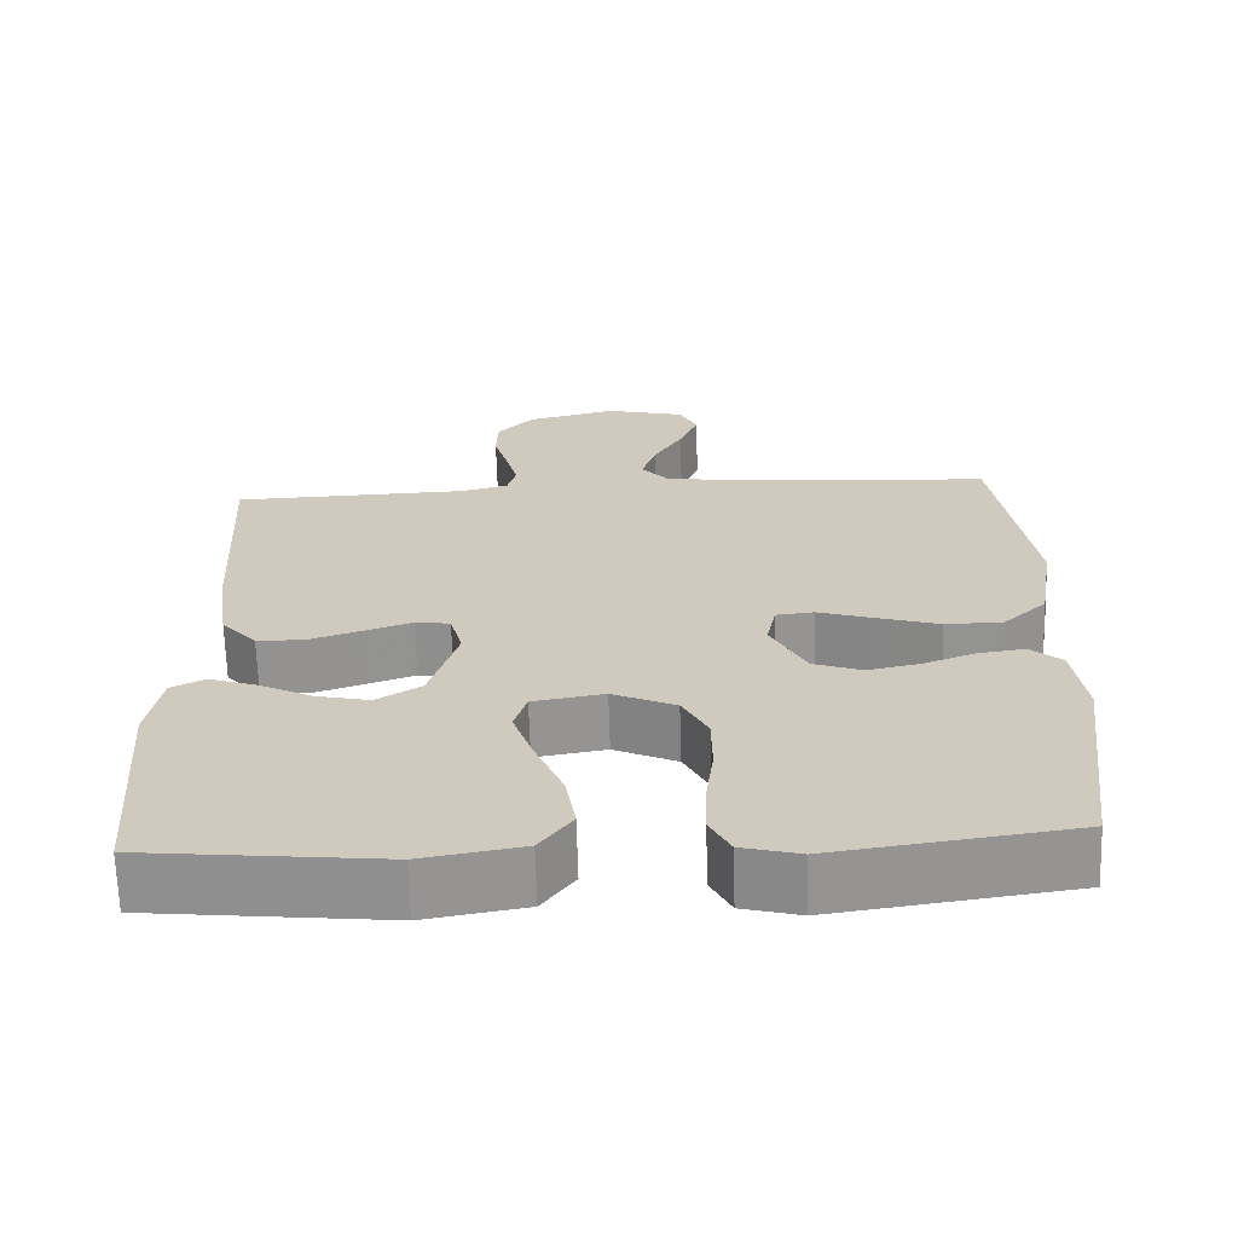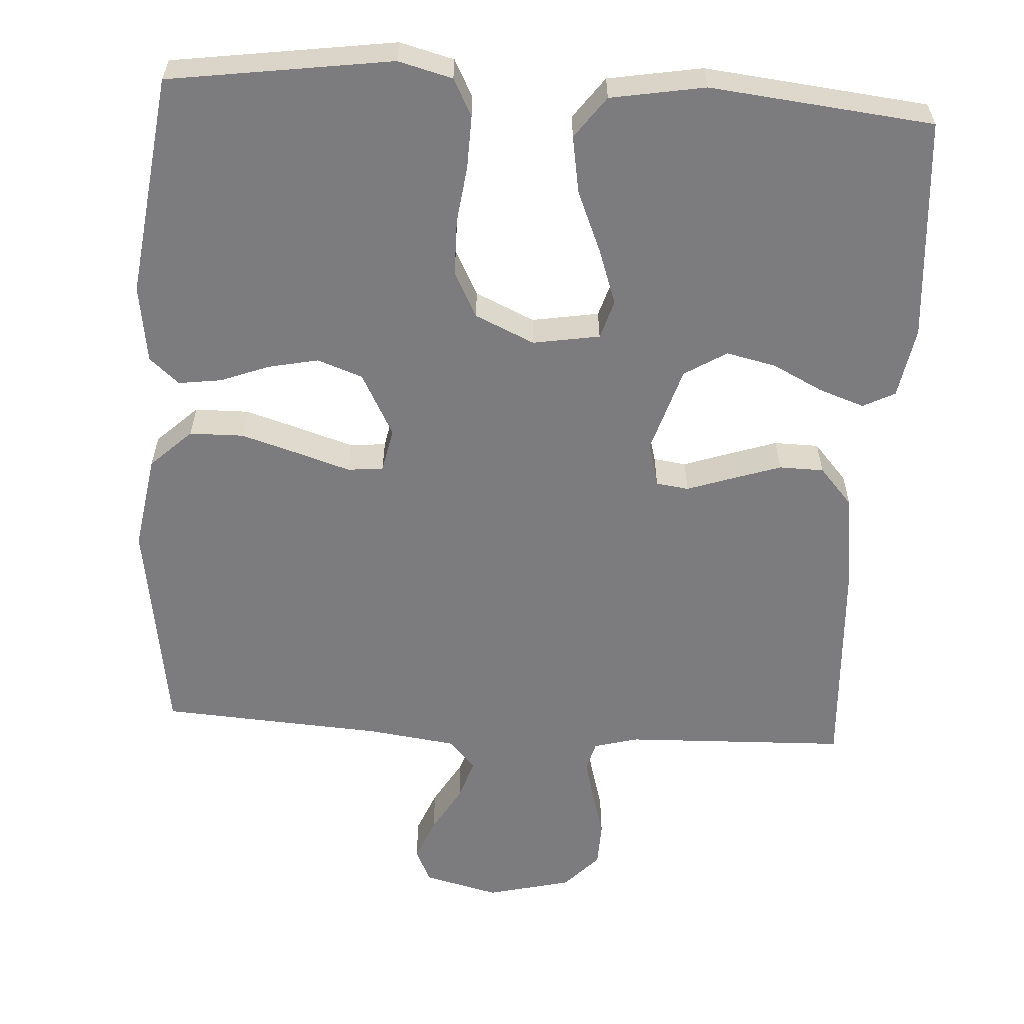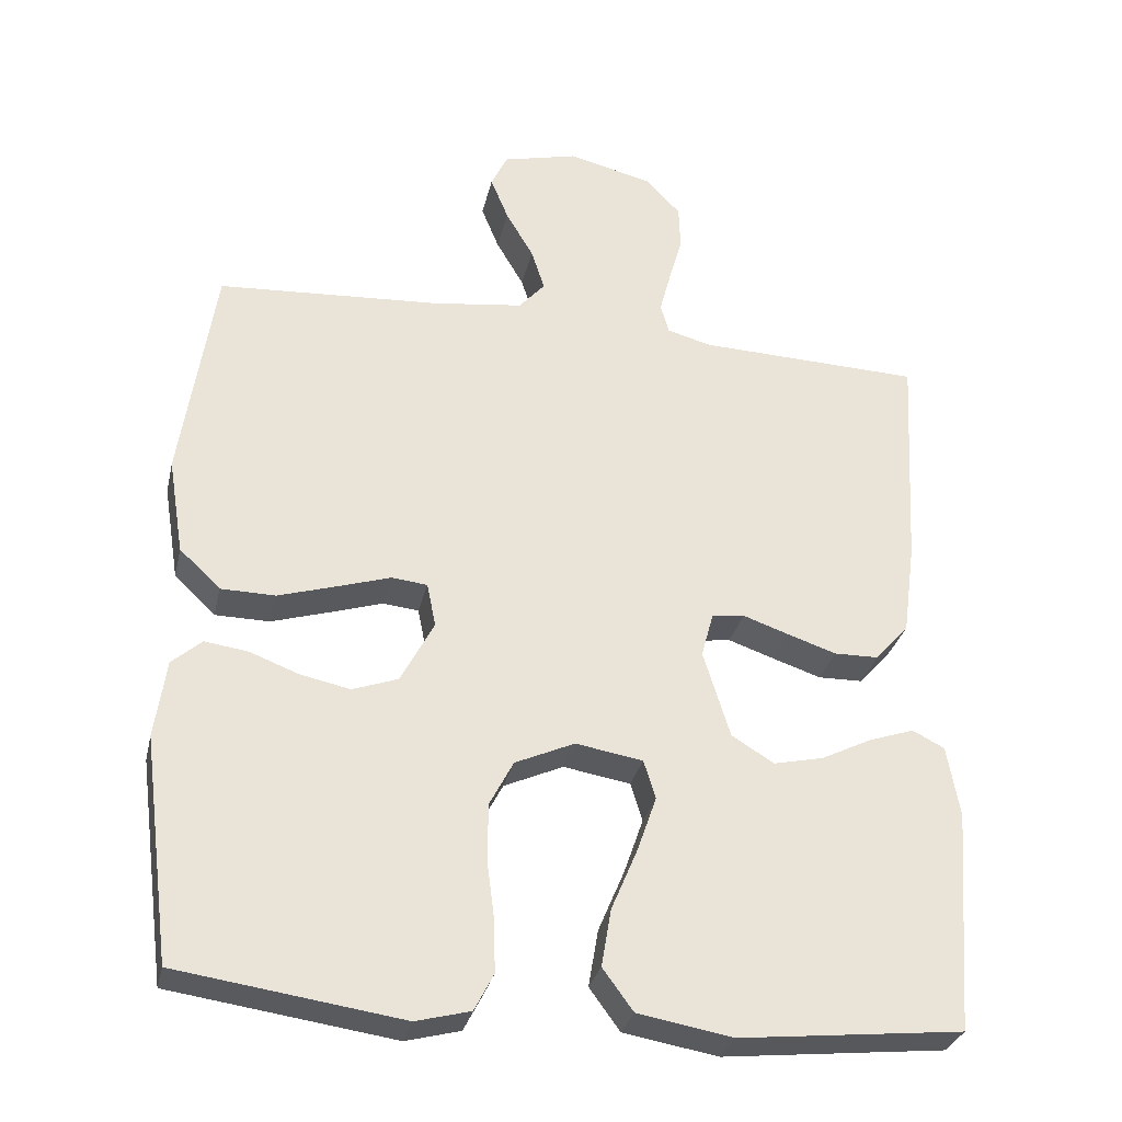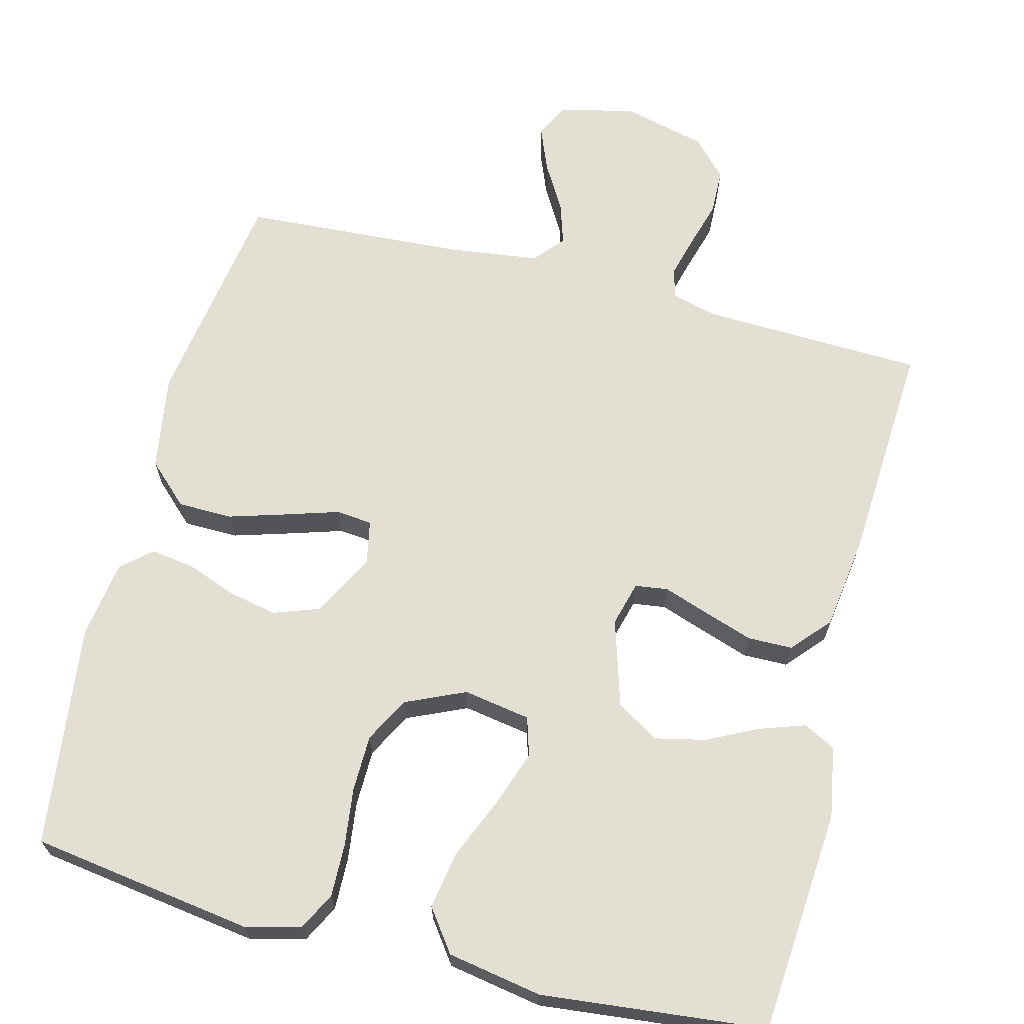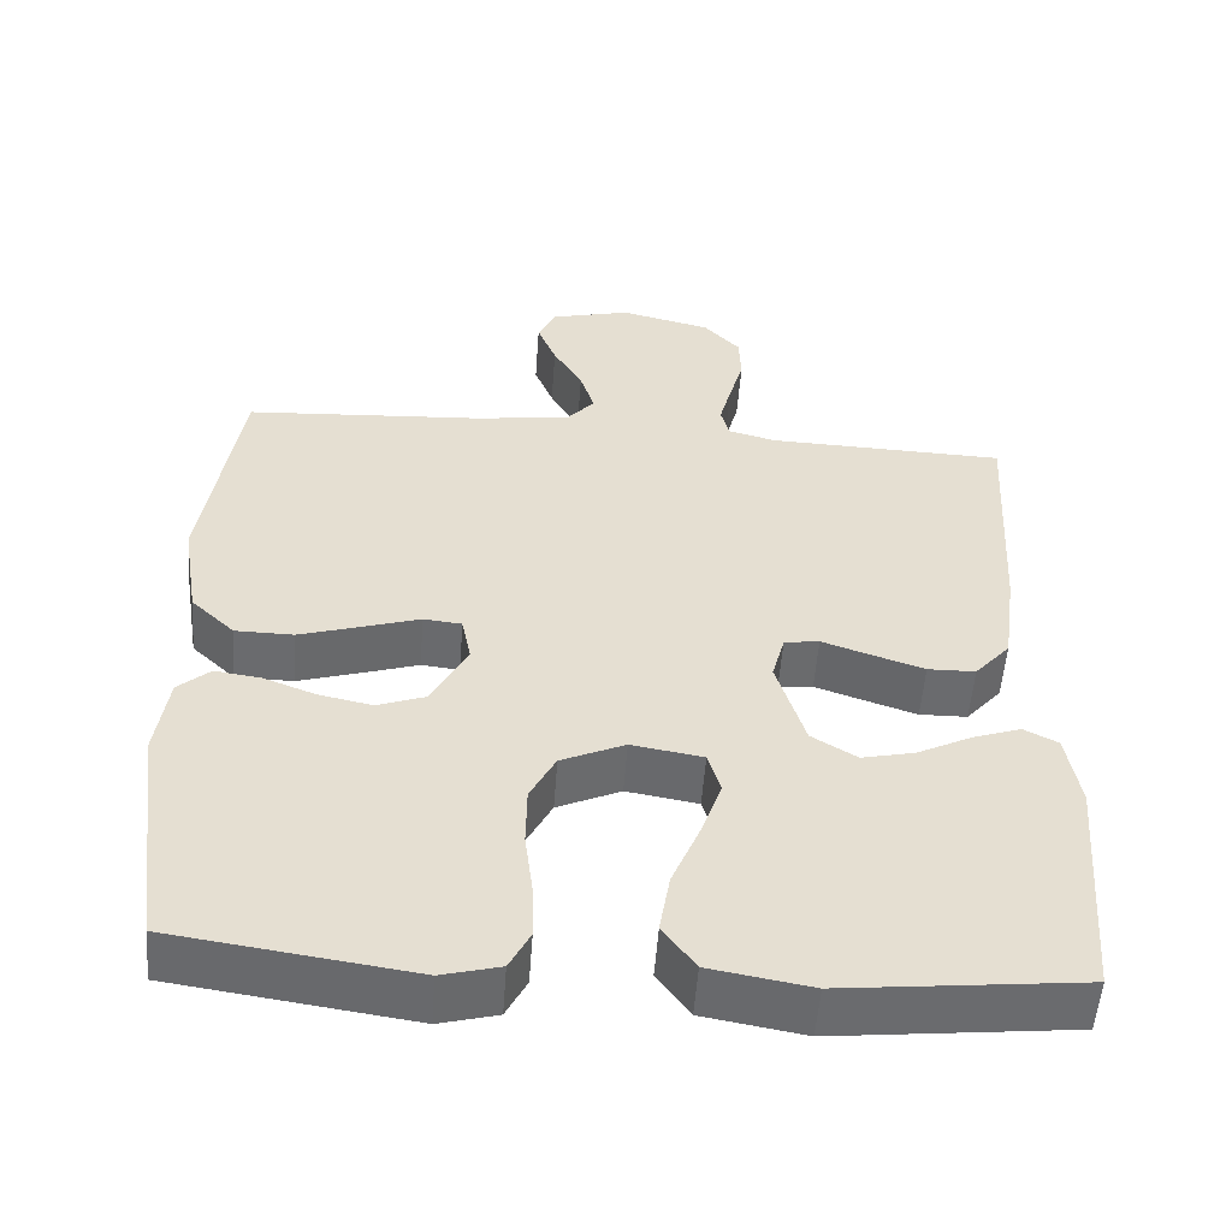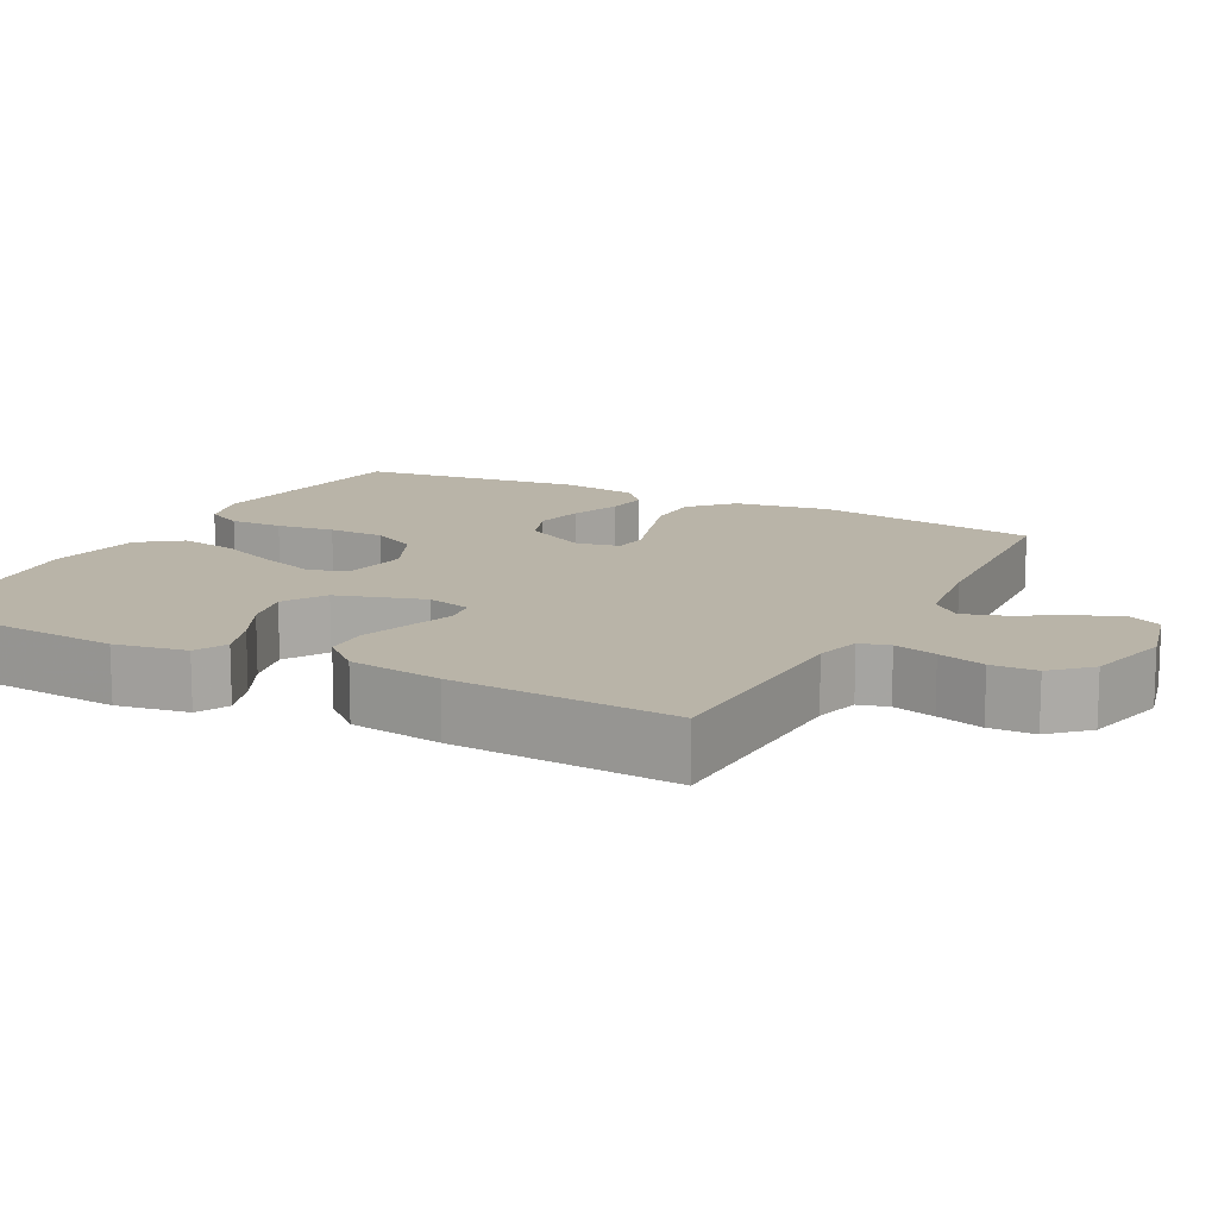
<metadata>
{"format":"obj","ext":"obj","renderer":"f3d","projection":"perspective","resolution":1024,"background":"white","views":[{"elev":-66.6,"azim":1.7,"up":"+Z"},{"elev":-58.9,"azim":176.5,"up":"+Y"},{"elev":-30.8,"azim":167.4,"up":"+Z"},{"elev":66.7,"azim":-165.5,"up":"+Y"},{"elev":-53.4,"azim":175.8,"up":"+Z"},{"elev":13.3,"azim":-62.4,"up":"+Y"}]}
</metadata>
<code>
v 0.5 0.07 -0.5
v 0.2 0.07 -0.543
v 0.127 0.07 -0.524
v 0.101 0.07 -0.474
v 0.103 0.07 -0.403
v 0.113 0.07 -0.325
v 0.112 0.07 -0.249
v 0.08 0.07 -0.188
v 0 0.07 -0.152
v -0.09 0.07 -0.167
v -0.106 0.07 -0.219
v -0.08 0.07 -0.294
v -0.045 0.07 -0.377
v -0.032 0.07 -0.454
v -0.073 0.07 -0.51
v -0.2 0.07 -0.532
v -0.5 0.07 -0.5
v -0.523 0.07 -0.2
v -0.506 0.07 -0.104
v -0.463 0.07 -0.082
v -0.402 0.07 -0.103
v -0.334 0.07 -0.137
v -0.267 0.07 -0.152
v -0.21 0.07 -0.117
v -0.174 0.07 0
v -0.19 0.07 0.06
v -0.234 0.07 0.066
v -0.295 0.07 0.045
v -0.361 0.07 0.023
v -0.421 0.07 0.024
v -0.466 0.07 0.075
v -0.483 0.07 0.2
v -0.5 0.07 0.5
v -0.2 0.07 0.51
v -0.14 0.07 0.526
v -0.129 0.07 0.566
v -0.144 0.07 0.623
v -0.162 0.07 0.686
v -0.16 0.07 0.747
v -0.114 0.07 0.796
v 0 0.07 0.824
v 0.101 0.07 0.799
v 0.123 0.07 0.753
v 0.099 0.07 0.694
v 0.062 0.07 0.631
v 0.044 0.07 0.575
v 0.079 0.07 0.535
v 0.2 0.07 0.519
v 0.5 0.07 0.5
v 0.545 0.07 0.2
v 0.524 0.07 0.071
v 0.469 0.07 0.019
v 0.396 0.07 0.018
v 0.317 0.07 0.042
v 0.247 0.07 0.064
v 0.199 0.07 0.059
v 0.187 0.07 0
v 0.232 0.07 -0.085
v 0.293 0.07 -0.107
v 0.36 0.07 -0.093
v 0.426 0.07 -0.068
v 0.484 0.07 -0.06
v 0.524 0.07 -0.095
v 0.539 0.07 -0.2
v 0.5 0 -0.5
v 0.2 0 -0.543
v 0.127 0 -0.524
v 0.101 0 -0.474
v 0.103 0 -0.403
v 0.113 0 -0.325
v 0.112 0 -0.249
v 0.08 0 -0.188
v 0 0 -0.152
v -0.09 0 -0.167
v -0.106 0 -0.219
v -0.08 0 -0.294
v -0.045 0 -0.377
v -0.032 0 -0.454
v -0.073 0 -0.51
v -0.2 0 -0.532
v -0.5 0 -0.5
v -0.523 0 -0.2
v -0.506 0 -0.104
v -0.463 0 -0.082
v -0.402 0 -0.103
v -0.334 0 -0.137
v -0.267 0 -0.152
v -0.21 0 -0.117
v -0.174 0 0
v -0.19 0 0.06
v -0.234 0 0.066
v -0.295 0 0.045
v -0.361 0 0.023
v -0.421 0 0.024
v -0.466 0 0.075
v -0.483 0 0.2
v -0.5 0 0.5
v -0.2 0 0.51
v -0.14 0 0.526
v -0.129 0 0.566
v -0.144 0 0.623
v -0.162 0 0.686
v -0.16 0 0.747
v -0.114 0 0.796
v 0 0 0.824
v 0.101 0 0.799
v 0.123 0 0.753
v 0.099 0 0.694
v 0.062 0 0.631
v 0.044 0 0.575
v 0.079 0 0.535
v 0.2 0 0.519
v 0.5 0 0.5
v 0.545 0 0.2
v 0.524 0 0.071
v 0.469 0 0.019
v 0.396 0 0.018
v 0.317 0 0.042
v 0.247 0 0.064
v 0.199 0 0.059
v 0.187 0 0
v 0.232 0 -0.085
v 0.293 0 -0.107
v 0.36 0 -0.093
v 0.426 0 -0.068
v 0.484 0 -0.06
v 0.524 0 -0.095
v 0.539 0 -0.2
f 4 5 6
f 3 4 6
f 2 3 6
f 1 2 6
f 64 1 6
f 63 64 6
f 62 63 6
f 61 62 6
f 60 61 6
f 59 60 6 7
f 58 59 7 8
f 57 58 8 9
f 56 57 9 10
f 53 54 55
f 52 53 55
f 51 52 55
f 50 51 55
f 49 50 55
f 48 49 55
f 47 48 55 56
f 46 47 56 10
f 43 44 45
f 42 43 45
f 41 42 45
f 40 41 45
f 39 40 45
f 38 39 45
f 37 38 45
f 36 37 45 46
f 46 10 11
f 36 46 11
f 35 36 11
f 32 33 34
f 31 32 34
f 30 31 34
f 29 30 34
f 28 29 34
f 27 28 34
f 26 27 34 35
f 25 26 35 11
f 20 21 22
f 19 20 22
f 18 19 22
f 17 18 22
f 16 17 22
f 15 16 22
f 14 15 22
f 13 14 22
f 12 13 22
f 11 12 22 23
f 24 25 11
f 11 23 24
f 70 69 68
f 70 68 67
f 70 67 66
f 70 66 65
f 70 65 128
f 70 128 127
f 70 127 126
f 70 126 125
f 70 125 124
f 71 70 124 123
f 72 71 123 122
f 73 72 122 121
f 74 73 121 120
f 119 118 117
f 119 117 116
f 119 116 115
f 119 115 114
f 119 114 113
f 119 113 112
f 120 119 112 111
f 74 120 111 110
f 109 108 107
f 109 107 106
f 109 106 105
f 109 105 104
f 109 104 103
f 109 103 102
f 109 102 101
f 110 109 101 100
f 75 74 110
f 75 110 100
f 75 100 99
f 98 97 96
f 98 96 95
f 98 95 94
f 98 94 93
f 98 93 92
f 98 92 91
f 99 98 91 90
f 75 99 90 89
f 86 85 84
f 86 84 83
f 86 83 82
f 86 82 81
f 86 81 80
f 86 80 79
f 86 79 78
f 86 78 77
f 86 77 76
f 87 86 76 75
f 75 89 88
f 88 87 75
f 1 65 66 2
f 2 66 67 3
f 3 67 68 4
f 4 68 69 5
f 5 69 70 6
f 6 70 71 7
f 7 71 72 8
f 8 72 73 9
f 9 73 74 10
f 10 74 75 11
f 11 75 76 12
f 12 76 77 13
f 13 77 78 14
f 14 78 79 15
f 15 79 80 16
f 16 80 81 17
f 17 81 82 18
f 18 82 83 19
f 19 83 84 20
f 20 84 85 21
f 21 85 86 22
f 22 86 87 23
f 23 87 88 24
f 24 88 89 25
f 25 89 90 26
f 26 90 91 27
f 27 91 92 28
f 28 92 93 29
f 29 93 94 30
f 30 94 95 31
f 31 95 96 32
f 32 96 97 33
f 33 97 98 34
f 34 98 99 35
f 35 99 100 36
f 36 100 101 37
f 37 101 102 38
f 38 102 103 39
f 39 103 104 40
f 40 104 105 41
f 41 105 106 42
f 42 106 107 43
f 43 107 108 44
f 44 108 109 45
f 45 109 110 46
f 46 110 111 47
f 47 111 112 48
f 48 112 113 49
f 49 113 114 50
f 50 114 115 51
f 51 115 116 52
f 52 116 117 53
f 53 117 118 54
f 54 118 119 55
f 55 119 120 56
f 56 120 121 57
f 57 121 122 58
f 58 122 123 59
f 59 123 124 60
f 60 124 125 61
f 61 125 126 62
f 62 126 127 63
f 63 127 128 64
f 64 128 65 1

</code>
